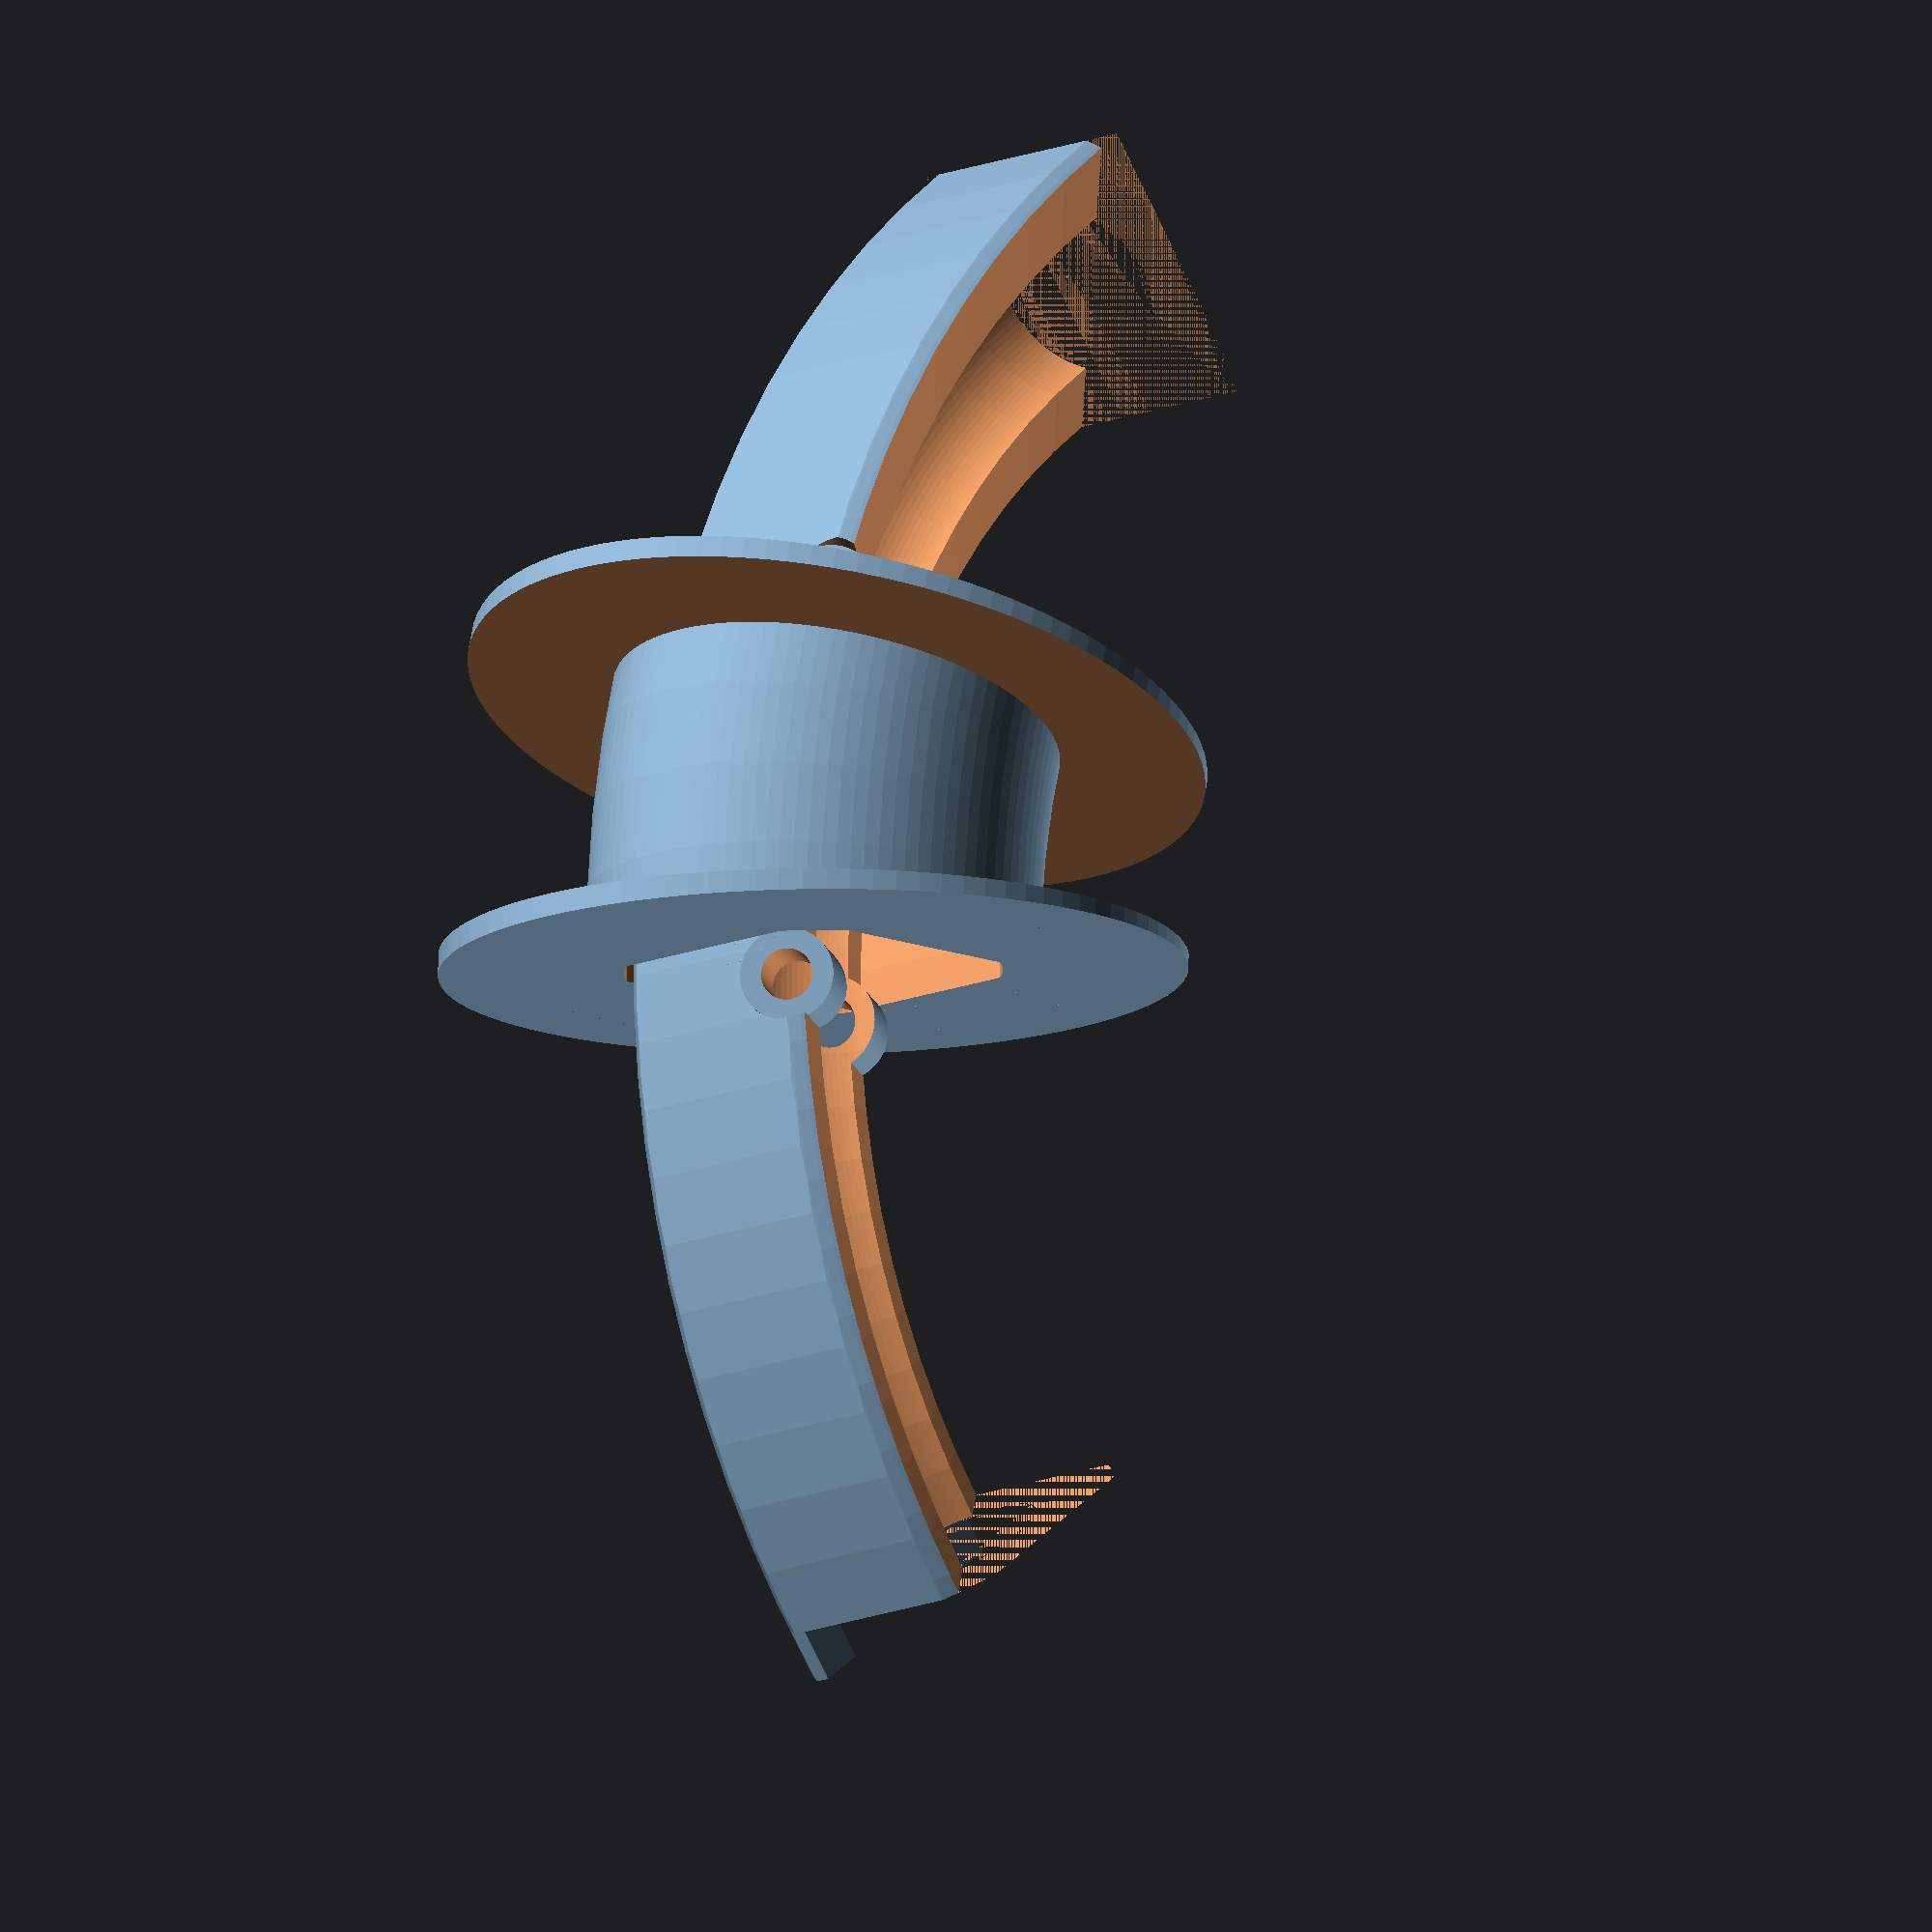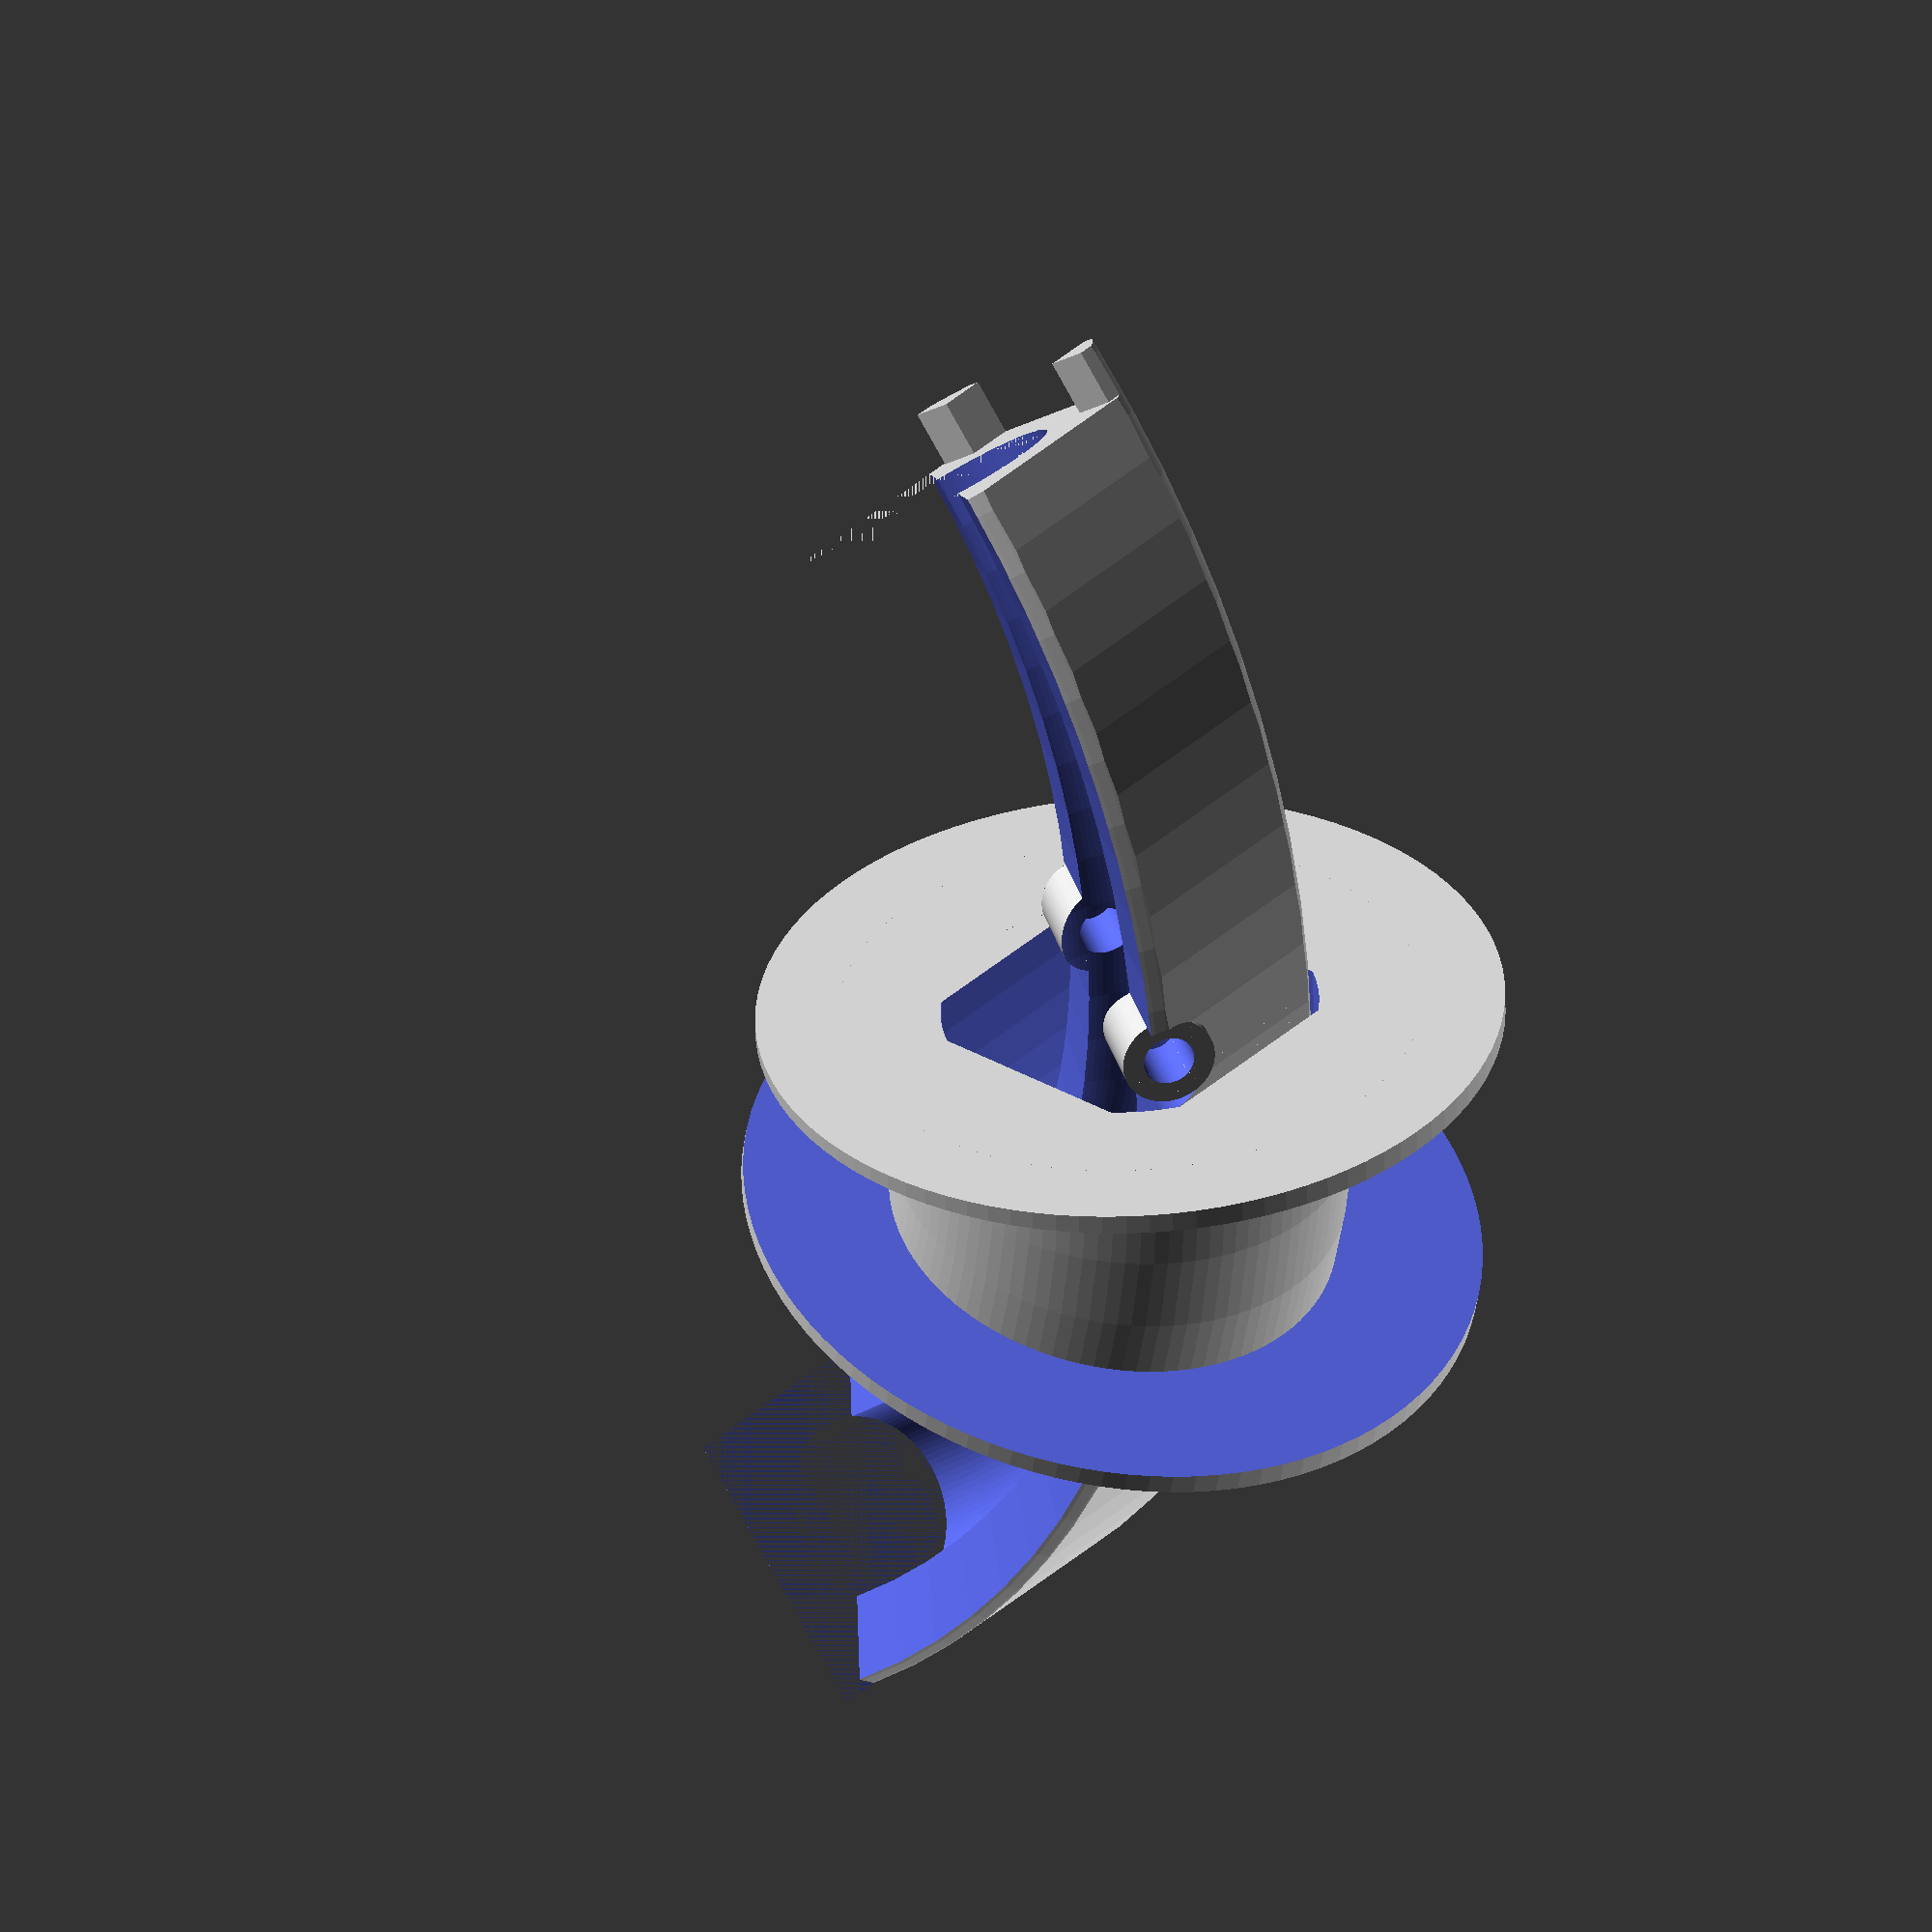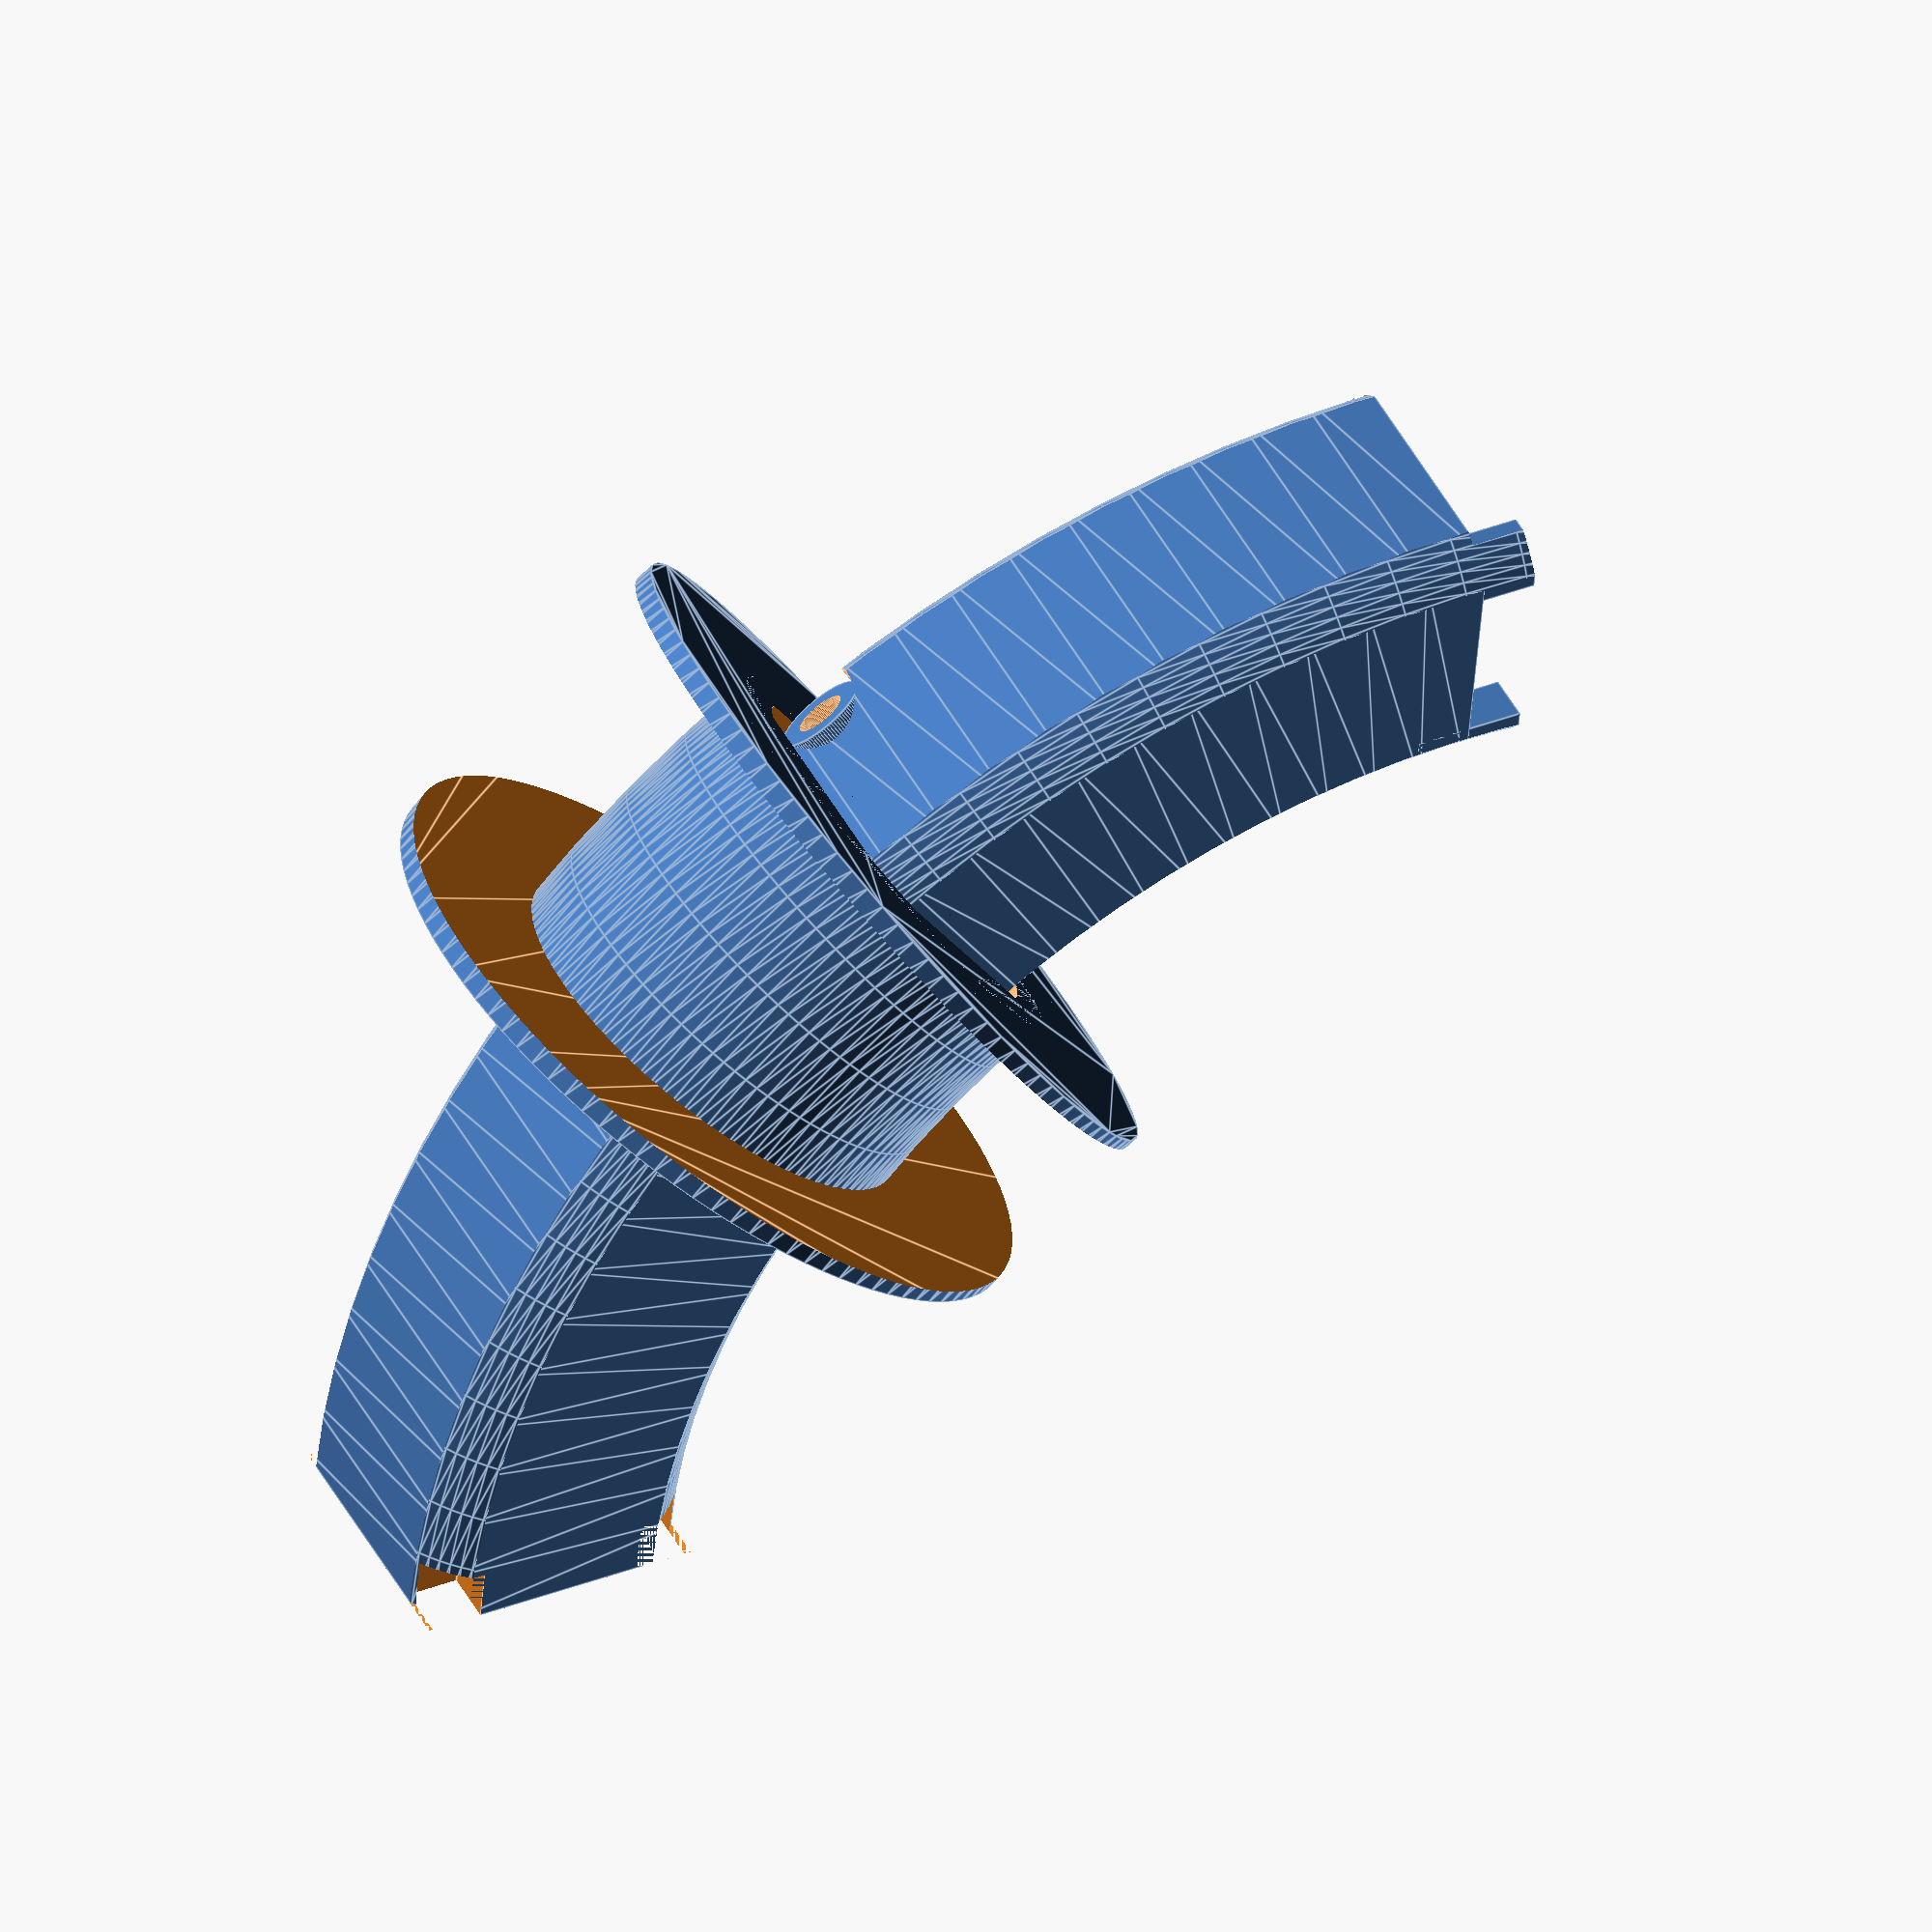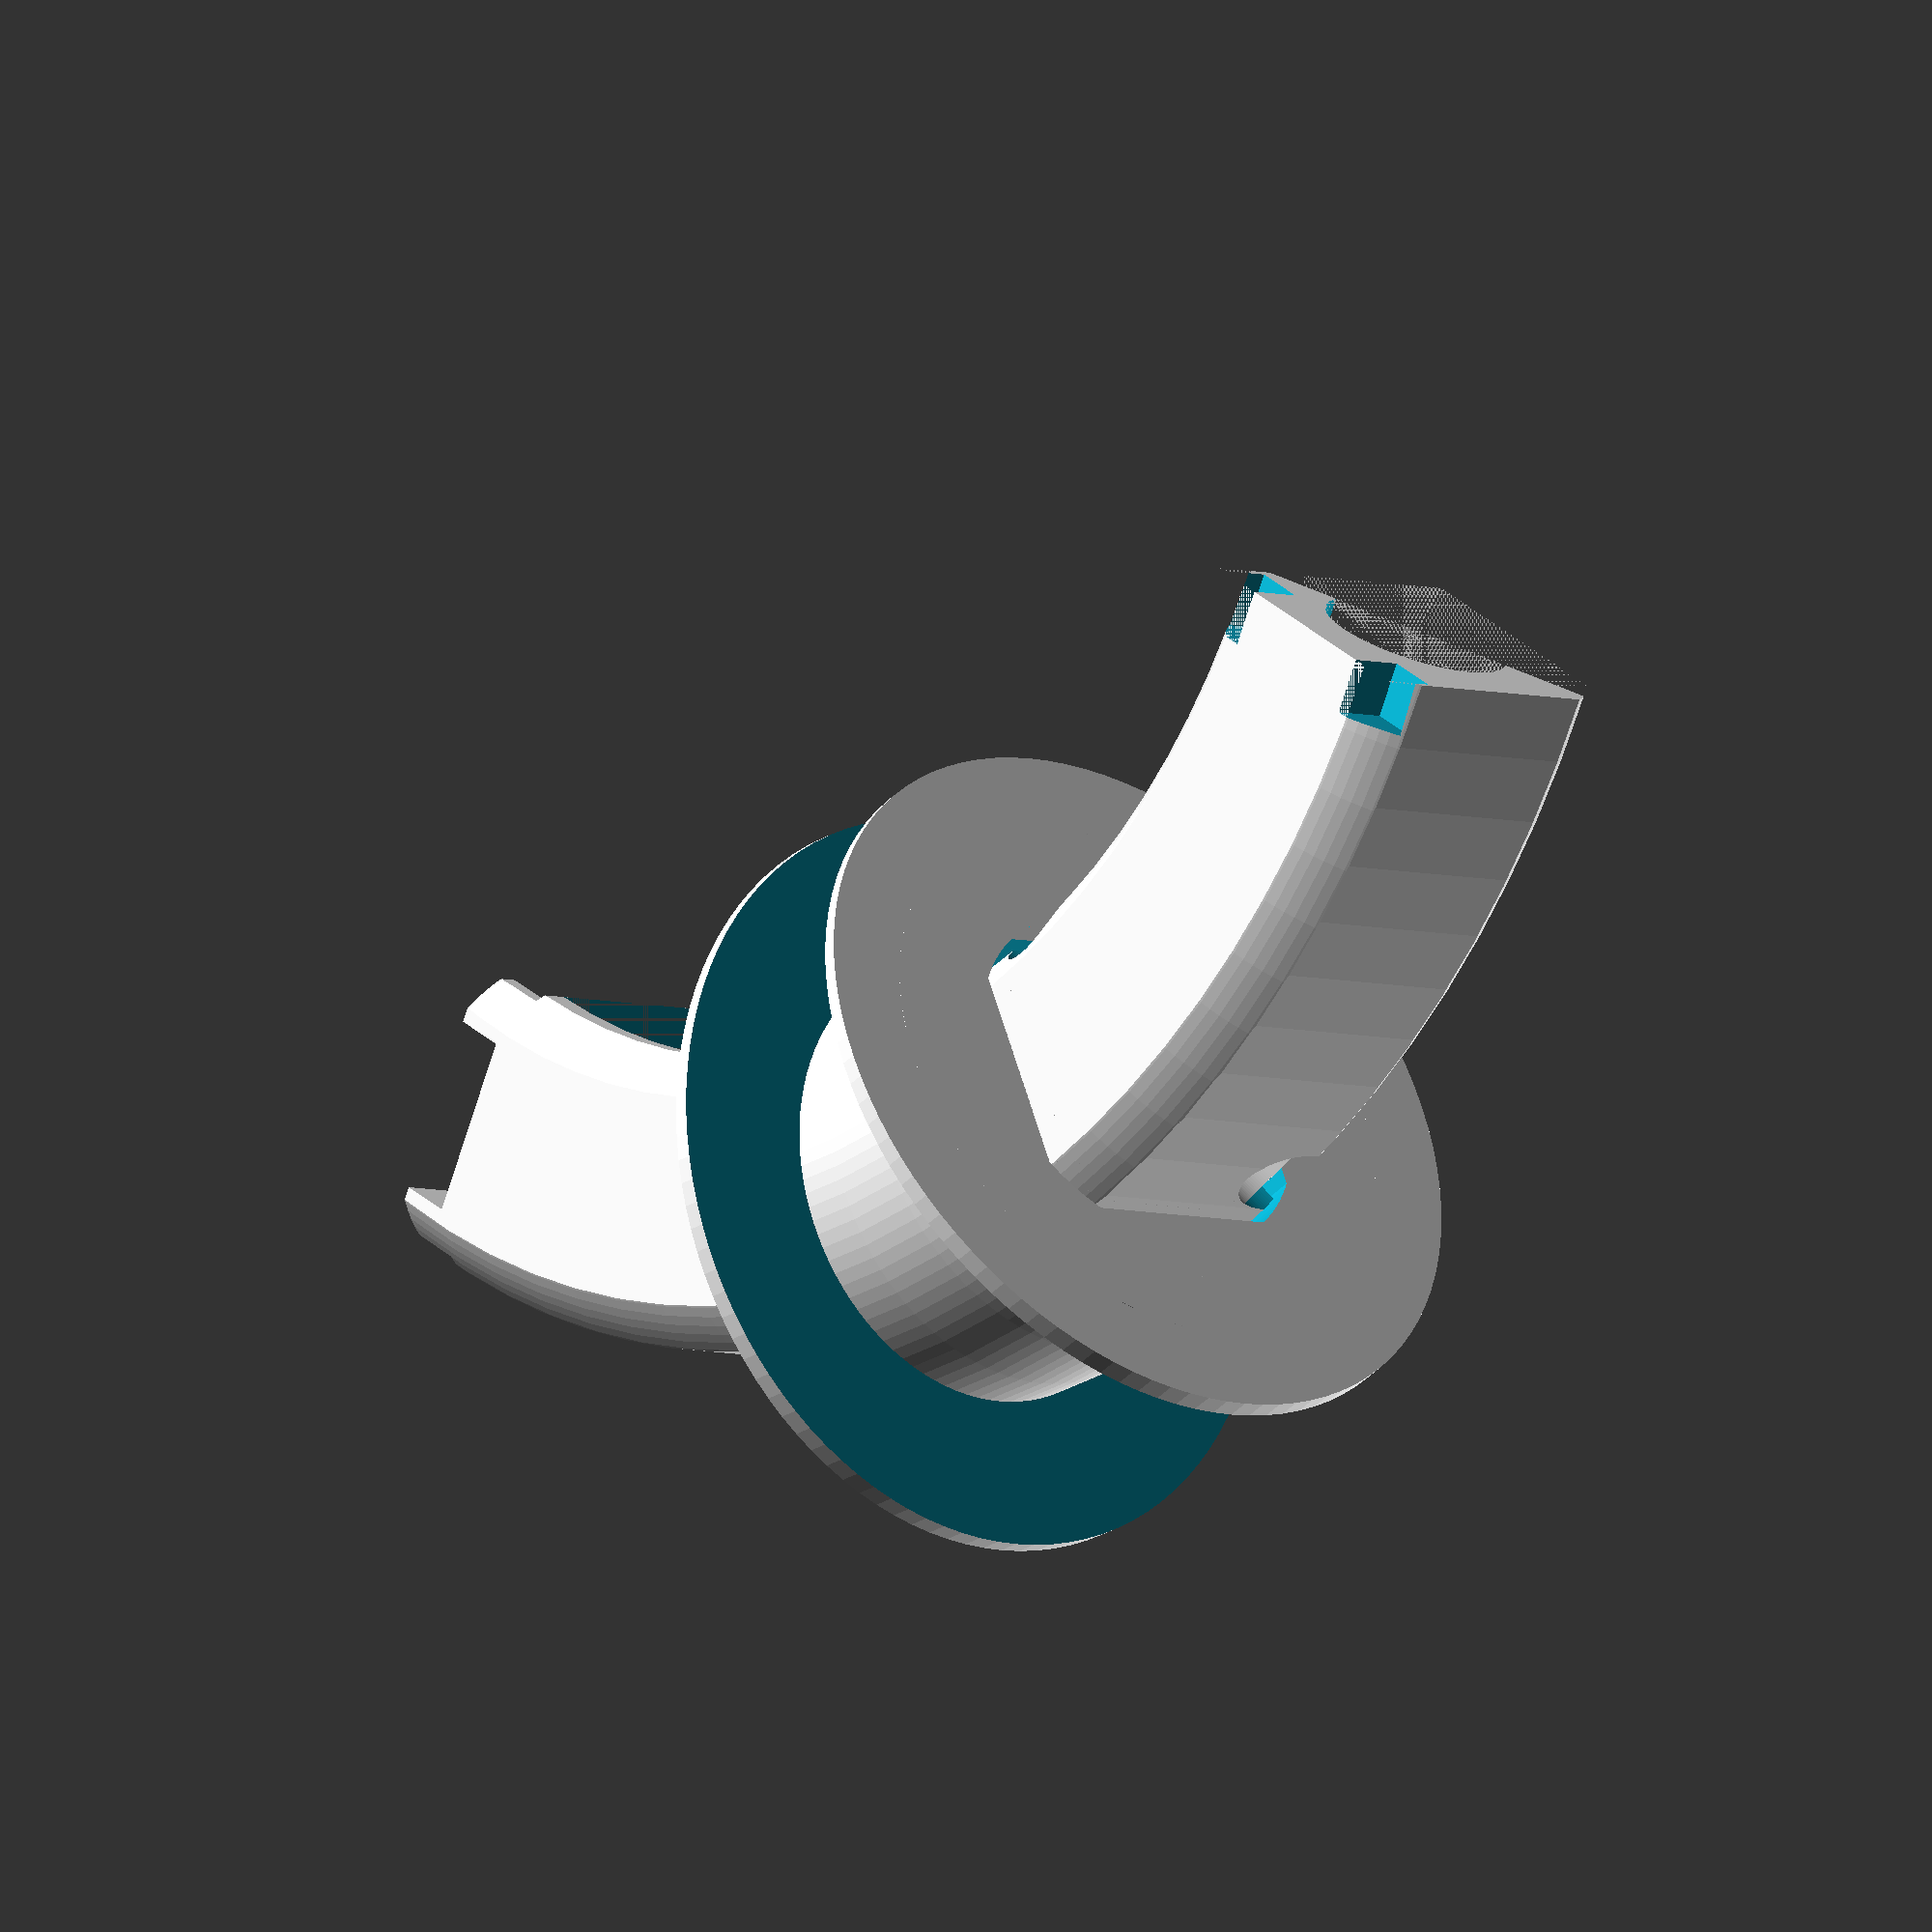
<openscad>
$fn=100;

//Parametros
abertura_riel= 10; // Radio de abertura
angle_gen_anillo = 90; // Ángulo generado del riel , recomendado "90"
radio_anillo = 100 ; // Longitud desde el centro de curvatura y el eje del riel
angulo_bobina = 17 ; // Ángulo generado de la bobina 
radio_bobina = 24 ; // Tamaño de la bobina 
angle_abertura = 35; // Ángulo de inclinación del corte del riel y la inclinación del sensor 

angle_posicion_sensor = 45 ; // Posición del sensor en la circunferencia , recomendado "[5, 85]"
largo_led = 7 ; // Dimensión del LED [Valor del LED + 1mm]
abertura_sensor = 2.75; // Radio del sensor [Valor del LED + 0.25]
contenedor_sensor = 5; // Radio del contenedor del sensor , por lo menos 2mm más de la abertura
// radio_bobina no debe superar la mitad del radio_anillo.

lado = 31 ; // Dimensión del riel

//
module bobina(){
    difference(){
        union(){
            rotate_extrude(angle=angulo_bobina,convexity=10)translate([radio_anillo,0,0])circle(r=radio_bobina); 
            difference(){
                rotate_extrude(angle=angulo_bobina,convexity=10)translate([radio_anillo,0,0])circle(r=1.65*radio_bobina);
                rotate([0,0,1])rotate_extrude(angle=angulo_bobina-2,convexity=10)translate([radio_anillo,0,0])circle(r=2*radio_bobina);
                }
            }
        difference(){
            rotate([0,0,-1])rotate_extrude(angle=angulo_bobina+2,convexity=10)translate([radio_anillo,0,0])square(lado+2, center=true);   
            difference(){
                rotate([0,0,-1])rotate_extrude(angle=angulo_bobina+2,convexity=10)translate([radio_anillo,0,0])circle(r=lado);
                rotate([0,0,-1])rotate_extrude(angle=angulo_bobina+2,convexity=10)translate([radio_anillo,0,0])circle(r=radio_bobina-4);
                }
            }
        }
    }
//
module riel2_bruto() {
    difference(){
        difference(){
            union(){
                //Encastre macho y pieza base
                translate([-6,100+lado/3.3,-lado/3]) rotate([0, 90, 0]) cube([lado/6,lado/6,12]);
                translate([-6,100-lado/2.1,-lado/3]) rotate([0, 90, 0]) cube([lado/6,lado/6,12]);
                rotate_extrude(angle=angle_gen_anillo,convexity=10)  translate([radio_anillo,0,0]) square([lado,lado],   center=true);
                }
                //Redondeado del riel
            difference(){
                rotate_extrude(angle=angle_gen_anillo+10,convexity=10) translate([radio_anillo,0,0]) circle(r=50);
                rotate_extrude(angle=angle_gen_anillo+10,convexity=10) translate([radio_anillo,0,0]) circle(r=19);
                }
            }
        //Abertura del riel
        rotate_extrude(angle=angle_gen_anillo,convexity=10) translate([radio_anillo,0,0]) circle(r=abertura_riel);
    
        //Corte superior del riel
        rotate_extrude(angle=angle_gen_anillo,convexity=10) translate([radio_anillo,0,0]) rotate(angle_abertura) translate([-lado*3/2,2,0]) square([3*lado,3*lado]);

        //Encastres embra
        translate([100+lado/3.3,6,-lado/2]) rotate([90, 0, 0]) scale([1.1,1.1,1.1]) cube([lado/6,lado/6,12]);
        translate([100-lado/2.1,6,-lado/2]) rotate([90, 0, 0]) scale([1.1,1.1,1.1]) cube([lado/6,lado/6,12]);
        }
    }
//
module acople_sensor(){
    difference() {
        cylinder(h = 2*abertura_riel+2*largo_led /* "abertura_riel" es un radio */, r = contenedor_sensor, center = true);  // Pieza base y radio máximo del acople
        cylinder(h = abertura_riel-1, r = abertura_sensor+3, center = true); // poco importante, radio mínimo del acople
        cylinder(h = 4*abertura_riel, r = abertura_sensor, center = true); // muy importante, agujero para el sensor
        }
    }
//
module riel3(completo, sensor, generar, bobina){
    if (generar == true) {
    if (sensor == false){
            if (completo == false){
                riel2_bruto();
                }
            if (completo == true){
                union(){
                rotate(0)riel2_bruto();
                rotate(90)riel2_bruto();
                rotate(180)riel2_bruto();
                rotate(270)riel2_bruto();
                }
                }
            }
        if (sensor == true){
            if (completo == true){
                rotate(90)riel2_bruto();
                rotate(180)riel2_bruto();
                rotate(270)riel2_bruto();
                }
            difference() {
                union() {
                    rotate([0,0,angle_posicion_sensor-(angulo_bobina/2+3)])translate([radio_anillo,0,0])rotate([0,90-angle_abertura,0])translate([0,0,0])acople_sensor();
                    rotate([0,0,angle_posicion_sensor+(angulo_bobina/2+2)])translate([radio_anillo,0,0])rotate([0,90-angle_abertura,0])translate([0,0,0])acople_sensor();
                    difference() {
                        riel2_bruto();
                            union(){
                        rotate([0,0,angle_posicion_sensor-(angulo_bobina/2+3)])translate([radio_anillo,0,0])rotate([0,90-angle_abertura,0])translate([0,0,0])cylinder(h = 4*abertura_riel, r = contenedor_sensor, center = true);
                        rotate([0,0,angle_posicion_sensor+(angulo_bobina/2+2)])translate([radio_anillo,0,0])rotate([0,90-angle_abertura,0])translate([0,0,0])cylinder(h = 4*abertura_riel, r = contenedor_sensor, center = true);
                            }
                        }
                    }
                rotate_extrude(angle=angle_gen_anillo,convexity=10) translate([radio_anillo,0,0]) circle(r=abertura_riel);
                }
            }
        }
    if (bobina == true){
        bobina(true);
        }
    }
//
//riel3( ¿completo? , ¿sensor? , ¿generar?, ¿bobina?)  , completar con "true" para las condiciones a generar
riel3(false, true, true, false);
rotate([0,0,36.5])bobina();

</openscad>
<views>
elev=193.4 azim=52.6 roll=225.2 proj=o view=wireframe
elev=323.9 azim=50.3 roll=40.2 proj=o view=wireframe
elev=133.1 azim=175.0 roll=26.8 proj=o view=edges
elev=6.0 azim=152.5 roll=229.2 proj=o view=solid
</views>
